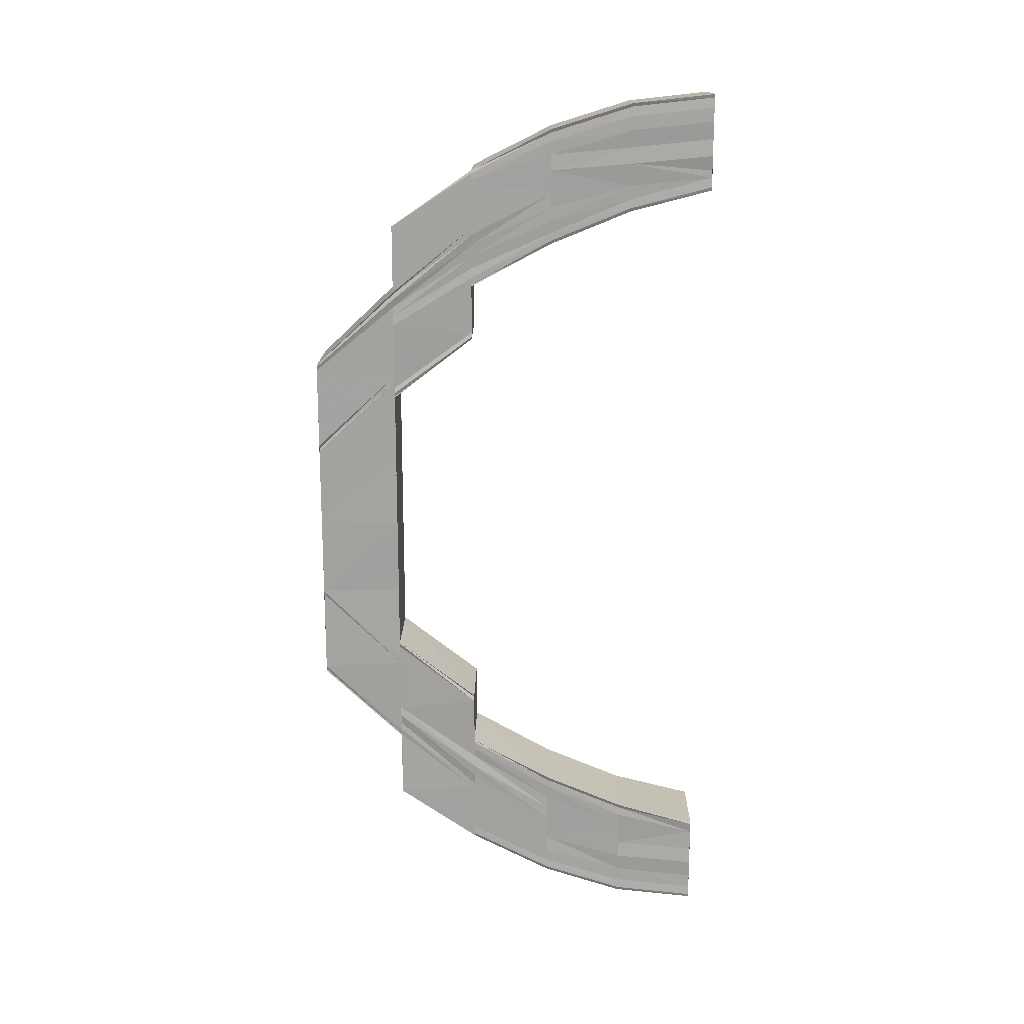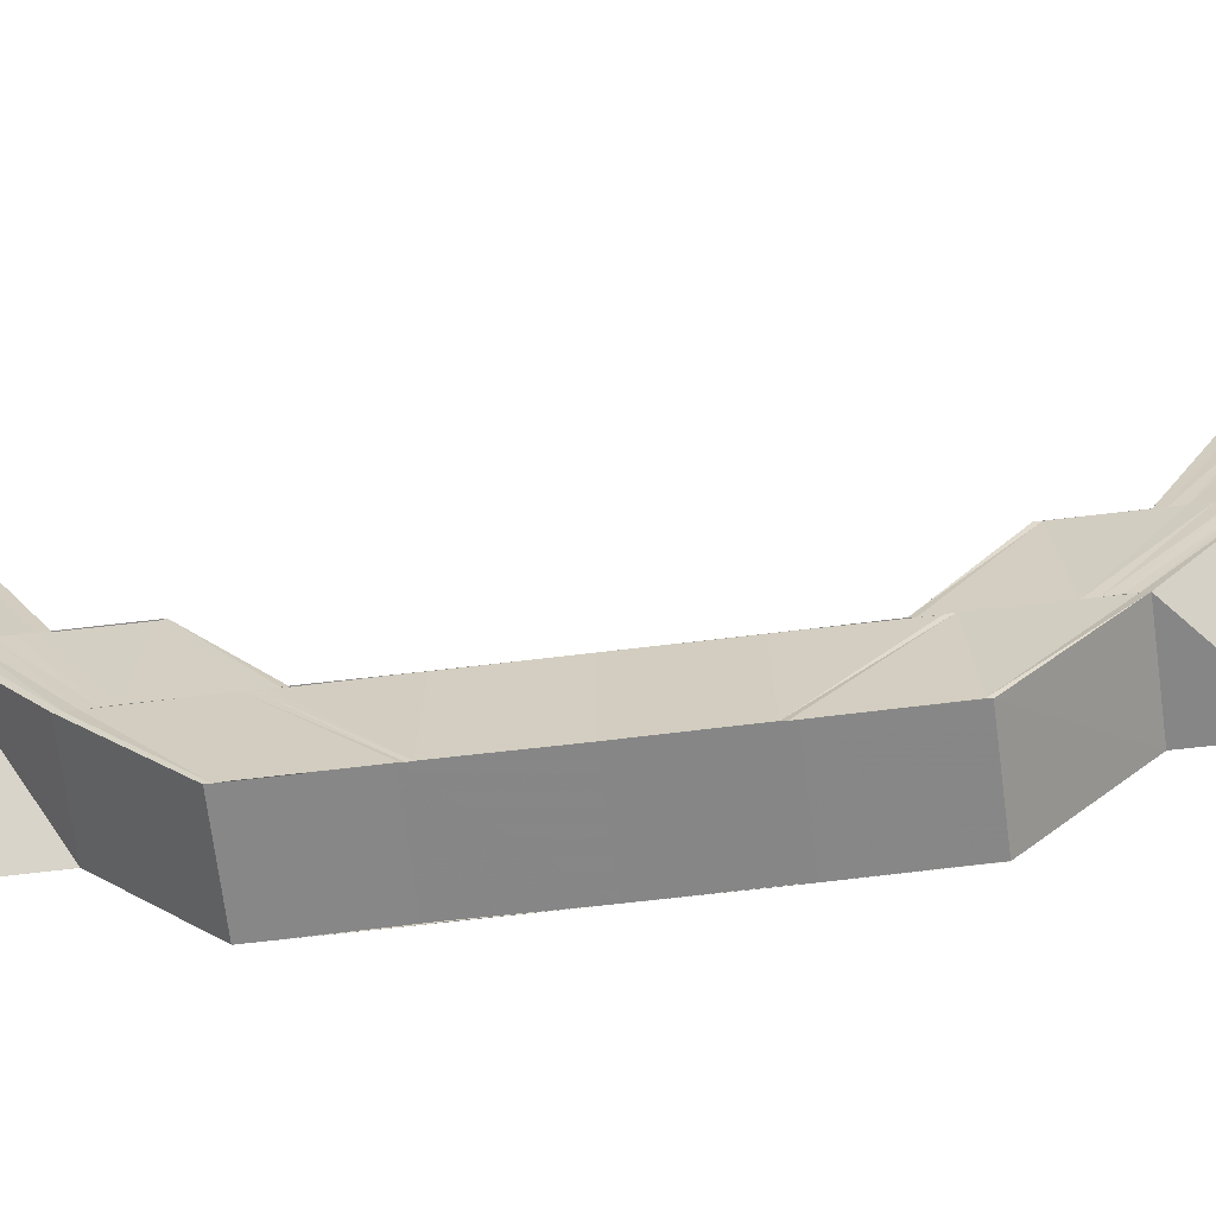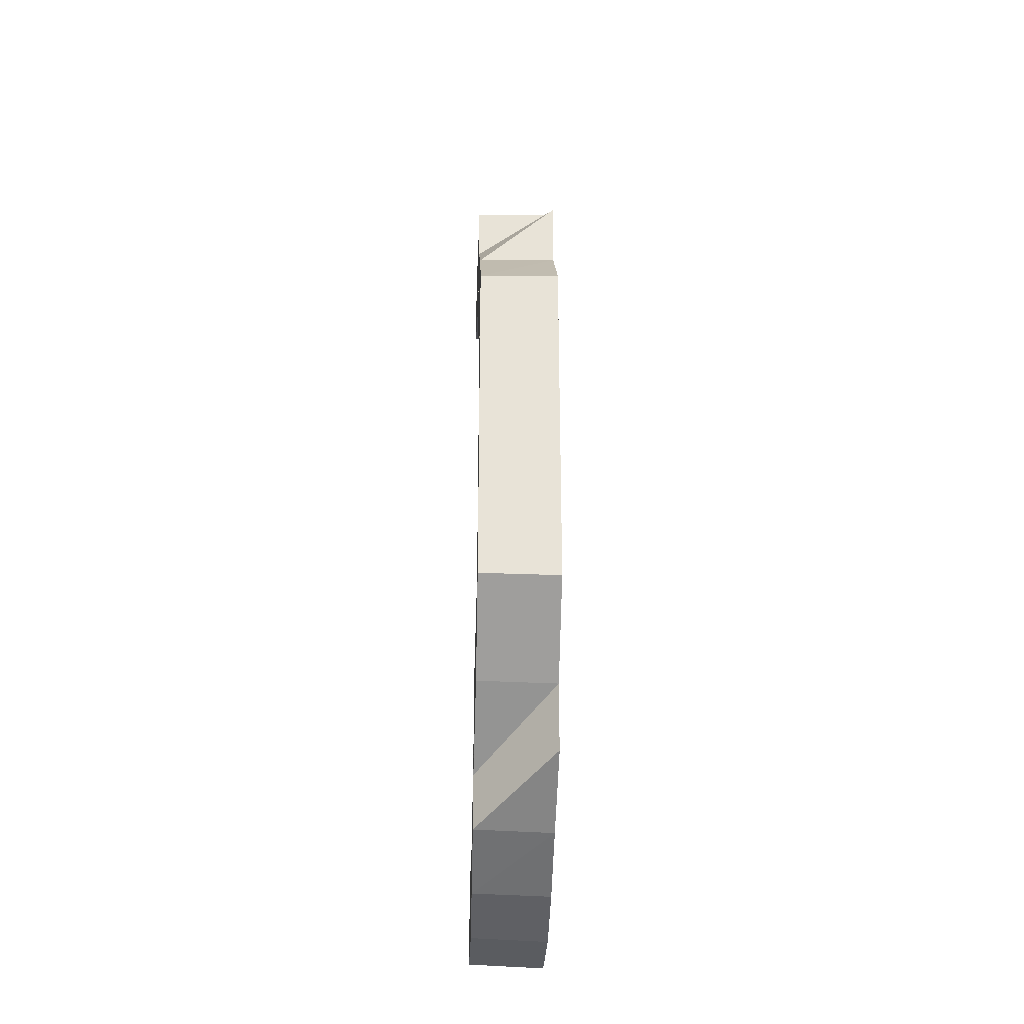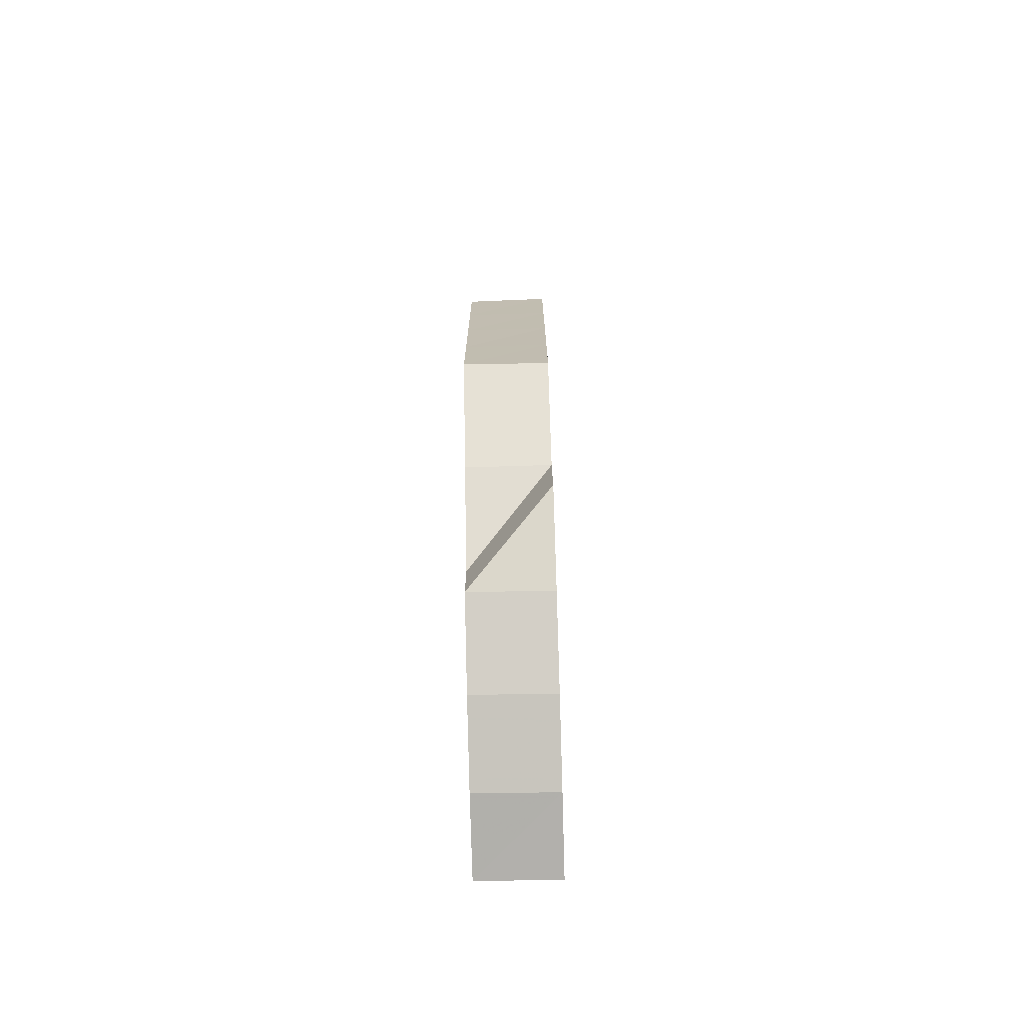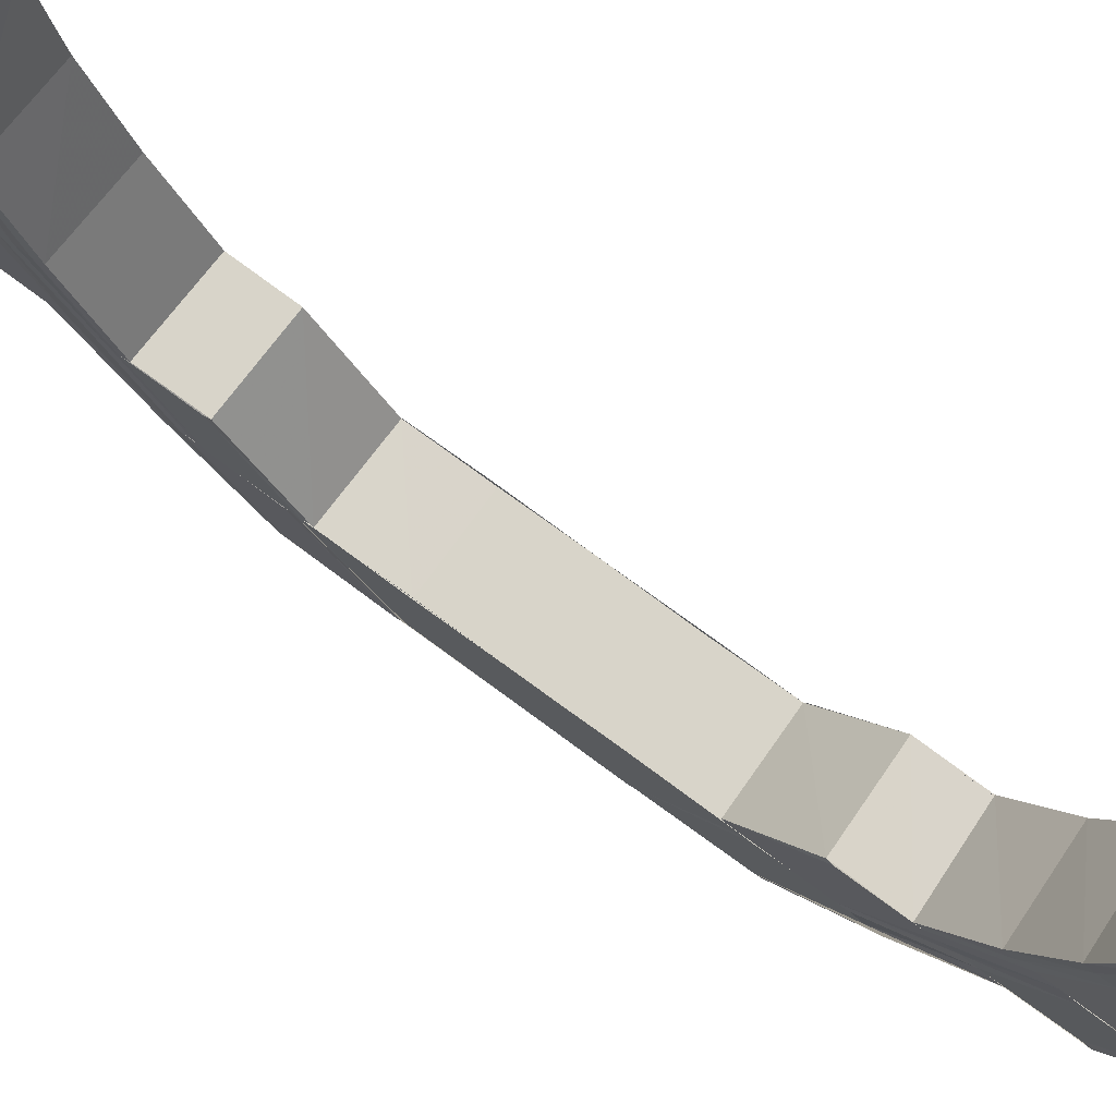
<metadata>
{"format":"obj","ext":"obj","renderer":"f3d","projection":"perspective","resolution":1024,"background":"white","views":[{"elev":17.4,"azim":90.9,"up":"+Z"},{"elev":-62.6,"azim":-82.9,"up":"+Y"},{"elev":-27.5,"azim":-1.9,"up":"+Z"},{"elev":-72.9,"azim":1.6,"up":"+Z"},{"elev":75.0,"azim":-53.7,"up":"+Y"}]}
</metadata>
<code>
o 7522
v 2231 1867 8.145
v 2231 1867 8.146
v 2231 1867 8.145
v 2231 1867 8.149
v 2231 1867 8.146
v 2231 1867 8.154
v 2231 1867 8.149
v 2231 1867 8.161
v 2231 1867 8.154
v 2231 1867 8.147
v 2231 1867 8.146
v 2231 1867 8.15
v 2231 1867 8.155
v 2231 1867 8.161
v 2231 1867 8.161
v 2231 1867 8.169
v 2231 1867 8.169
v 2231 1867 8.161
v 2231 1867 8.179
v 2231 1867 8.179
v 2231 1867 8.149
v 2231 1867 8.154
v 2231 1867 8.146
v 2231 1867 8.145
v 2231 1867 8.146
v 2231 1867 8.148
v 2231 1867 8.149
v 2231 1867 8.148
v 2231 1867 8.15
v 2231 1867 8.152
v 2231 1867 8.157
v 2231 1867 8.151
v 2231 1867 8.15
v 2231 1867 8.152
v 2231 1867 8.154
v 2231 1867 8.162
v 2231 1867 8.161
v 2231 1867 8.169
v 2231 1867 8.153
v 2231 1867 8.154
v 2231 1867 8.152
v 2231 1867 8.179
v 2231 1867 8.17
v 2231 1867 8.169
v 2231 1867 8.169
v 2231 1867 8.179
v 2231 1867 8.163
v 2231 1867 8.158
v 2231 1867 8.171
v 2231 1867 8.179
v 2231 1867 8.179
v 2231 1867 8.18
v 2231 1867 8.189
v 2231 1867 8.19
v 2231 1867 8.181
v 2231 1867 8.19
v 2231 1867 8.182
v 2231 1867 8.191
v 2231 1867 8.2
v 2231 1867 8.165
v 2231 1867 8.172
v 2231 1867 8.2
v 2231 1867 8.166
v 2231 1867 8.173
v 2231 1867 8.16
v 2231 1867 8.174
v 2231 1867 8.182
v 2231 1867 8.183
v 2231 1867 8.175
v 2231 1867 8.175
v 2231 1867 8.167
v 2231 1867 8.168
v 2231 1867 8.163
v 2231 1867 8.162
v 2231 1867 8.163
v 2231 1867 8.158
v 2231 1867 8.163
v 2231 1867 8.159
v 2231 1867 8.168
v 2231 1867 8.168
v 2231 1867 8.158
v 2231 1867 8.156
v 2231 1867 8.157
v 2231 1867 8.156
v 2231 1867 8.168
v 2231 1867 8.175
v 2231 1867 8.175
v 2231 1867 8.183
v 2231 1867 8.156
v 2231 1867 8.155
v 2231 1867 8.154
v 2231 1867 8.156
v 2231 1867 8.156
v 2231 1867 8.155
v 2231 1867 8.155
v 2231 1867 8.156
v 2231 1867 8.158
v 2231 1867 8.15
v 2231 1867 8.163
v 2231 1867 8.159
v 2231 1867 8.168
v 2231 1867 8.163
v 2231 1867 8.145
v 2231 1867 8.145
v 2231 1867 8.146
v 2231 1867 8.148
v 2231 1867 8.15
v 2231 1867 8.152
v 2231 1867 8.154
v 2231 1867 8.152
v 2231 1867 8.153
v 2231 1867 8.155
v 2231 1867 8.151
v 2231 1867 8.148
v 2231 1867 8.157
v 2231 1867 8.149
v 2231 1867 8.146
v 2231 1867 8.154
v 2231 1867 8.156
v 2231 1867 8.152
v 2231 1867 8.16
v 2231 1867 8.147
v 2231 1867 8.145
v 2231 1867 8.15
v 2231 1867 8.146
v 2231 1867 8.145
v 2231 1867 8.146
v 2231 1867 8.145
v 2231 1867 8.149
v 2231 1867 8.149
v 2231 1867 8.146
v 2231 1867 8.146
v 2231 1867 8.145
v 2231 1867 8.155
v 2231 1867 8.157
v 2231 1867 8.154
v 2231 1867 8.154
v 2231 1867 8.149
v 2231 1867 8.149
v 2231 1867 8.154
v 2231 1867 8.154
v 2231 1867 8.161
v 2231 1867 8.161
v 2231 1867 8.163
v 2231 1867 8.165
v 2231 1867 8.158
v 2231 1867 8.172
v 2231 1867 8.171
v 2231 1867 8.162
v 2231 1867 8.173
v 2231 1867 8.17
v 2231 1867 8.166
v 2231 1867 8.174
v 2231 1867 8.182
v 2231 1867 8.167
v 2231 1867 8.183
v 2231 1867 8.175
v 2231 1867 8.183
v 2231 1867 8.175
v 2231 1867 8.183
v 2231 1867 8.162
v 2231 1867 8.168
v 2231 1867 8.163
v 2231 1867 8.163
v 2231 1867 8.168
v 2231 1867 8.158
v 2231 1867 8.159
v 2231 1867 8.156
v 2231 1867 8.156
v 2231 1867 8.169
v 2231 1867 8.179
v 2231 1867 8.18
v 2231 1867 8.179
v 2231 1867 8.19
v 2231 1867 8.179
v 2231 1867 8.169
v 2231 1867 8.19
v 2231 1867 8.181
v 2231 1867 8.191
v 2231 1867 8.2
v 2231 1867 8.2
v 2231 1867 8.209
v 2231 1867 8.21
v 2231 1867 8.218
v 2231 1867 8.219
v 2231 1867 8.21
v 2231 1867 8.22
v 2231 1867 8.21
v 2231 1867 8.221
v 2231 1867 8.229
v 2231 1867 8.23
v 2231 1867 8.221
v 2231 1867 8.231
v 2231 1867 8.221
v 2231 1867 8.231
v 2231 1867 8.221
v 2231 1867 8.239
v 2231 1867 8.239
v 2231 1867 8.231
v 2231 1867 8.231
v 2231 1867 8.221
v 2231 1867 8.238
v 2231 1867 8.246
v 2231 1867 8.239
v 2231 1867 8.246
v 2231 1867 8.237
v 2231 1867 8.243
v 2231 1867 8.245
v 2231 1867 8.235
v 2231 1867 8.242
v 2231 1867 8.228
v 2231 1867 8.248
v 2231 1867 8.234
v 2231 1867 8.227
v 2231 1867 8.24
v 2231 1867 8.244
v 2231 1867 8.246
v 2231 1867 8.238
v 2231 1867 8.243
v 2231 1867 8.245
v 2231 1867 8.233
v 2231 1867 8.226
v 2231 1867 8.218
v 2231 1867 8.225
v 2231 1867 8.217
v 2231 1867 8.225
v 2231 1867 8.217
v 2231 1867 8.225
v 2231 1867 8.232
v 2231 1867 8.232
v 2231 1867 8.225
v 2231 1867 8.225
v 2231 1867 8.217
v 2231 1867 8.232
v 2231 1867 8.237
v 2231 1867 8.242
v 2231 1867 8.237
v 2231 1867 8.244
v 2231 1867 8.241
v 2231 1867 8.237
v 2231 1867 8.232
v 2231 1867 8.232
v 2231 1867 8.237
v 2231 1867 8.241
v 2231 1867 8.242
v 2231 1867 8.244
v 2231 1867 8.244
v 2231 1867 8.244
v 2231 1867 8.245
v 2231 1867 8.245
v 2231 1867 8.25
v 2231 1867 8.244
v 2231 1867 8.245
v 2231 1867 8.244
v 2231 1867 8.241
v 2231 1867 8.246
v 2231 1867 8.248
v 2231 1867 8.242
v 2231 1867 8.237
v 2231 1867 8.237
v 2231 1867 8.232
v 2231 1867 8.247
v 2231 1867 8.245
v 2231 1867 8.243
v 2231 1867 8.244
v 2231 1867 8.242
v 2231 1867 8.237
v 2231 1867 8.238
v 2231 1867 8.232
v 2231 1867 8.244
v 2231 1867 8.233
v 2231 1867 8.24
v 2231 1867 8.234
v 2231 1867 8.246
v 2231 1867 8.242
v 2231 1867 8.249
v 2231 1867 8.25
v 2231 1867 8.251
v 2231 1867 8.252
v 2231 1867 8.248
v 2231 1867 8.25
v 2231 1867 8.248
v 2231 1867 8.252
v 2231 1867 8.254
v 2231 1867 8.253
v 2231 1867 8.254
v 2231 1867 8.255
v 2231 1867 8.254
v 2231 1867 8.255
v 2231 1867 8.25
v 2231 1867 8.251
v 2231 1867 8.254
v 2231 1867 8.254
v 2231 1867 8.255
v 2231 1867 8.254
v 2231 1867 8.251
v 2231 1867 8.251
v 2231 1867 8.245
v 2231 1867 8.246
v 2231 1867 8.243
v 2231 1867 8.246
v 2231 1867 8.246
v 2231 1867 8.237
v 2231 1867 8.254
v 2231 1867 8.251
v 2231 1867 8.251
v 2231 1867 8.246
v 2231 1867 8.235
v 2231 1867 8.227
v 2231 1867 8.226
v 2231 1867 8.228
v 2231 1867 8.218
v 2231 1867 8.229
v 2231 1867 8.217
v 2231 1867 8.238
v 2231 1867 8.225
v 2231 1867 8.217
v 2231 1867 8.23
v 2231 1867 8.239
v 2231 1867 8.246
v 2231 1867 8.239
v 2231 1867 8.231
v 2231 1867 8.231
v 2231 1867 8.221
v 2231 1867 8.221
v 2231 1867 8.221
v 2231 1867 8.22
v 2231 1867 8.221
v 2231 1867 8.231
v 2231 1867 8.21
v 2231 1867 8.21
v 2231 1867 8.219
v 2231 1867 8.209
v 2231 1867 8.211
v 2231 1867 8.211
v 2231 1867 8.189
v 2231 1867 8.189
v 2231 1867 8.209
v 2231 1867 8.209
v 2231 1867 8.217
v 2231 1867 8.191
v 2231 1867 8.217
v 2231 1867 8.225
v 2231 1867 8.191
v 2231 1867 8.183
v 2231 1867 8.183
v 2231 1867 8.175
v 2231 1867 8.25
v 2231 1867 8.251
v 2231 1867 8.251
v 2231 1867 8.253
v 2231 1867 8.251
v 2231 1867 8.249
v 2231 1867 8.252
v 2231 1867 8.254
v 2231 1867 8.248
v 2231 1867 8.247
v 2231 1867 8.246
v 2231 1867 8.254
v 2231 1867 8.255
v 2231 1867 8.255
v 2231 1867 8.254
f 1 2 3
f 2 4 5
f 4 6 7
f 6 8 9
f 5 10 11
f 7 12 10
f 9 13 12
f 14 15 9
f 14 16 15
f 16 17 18
f 19 20 17
f 21 22 12
f 23 21 10
f 24 23 25
f 25 10 26
f 10 12 27
f 10 27 28
f 26 27 29
f 12 30 27
f 12 13 30
f 13 31 30
f 27 30 32
f 27 32 33
f 29 32 34
f 30 35 32
f 13 36 31
f 37 38 36
f 32 35 39
f 34 39 40
f 32 39 41
f 38 42 43
f 44 43 36
f 45 46 44
f 36 43 47
f 36 47 31
f 31 47 48
f 43 49 47
f 43 50 49
f 51 50 43
f 50 52 49
f 50 53 52
f 53 54 52
f 52 54 55
f 54 56 55
f 55 56 57
f 56 58 57
f 56 59 58
f 47 49 60
f 47 60 48
f 49 61 60
f 59 62 58
f 60 61 63
f 61 64 63
f 48 60 65
f 60 63 65
f 64 57 66
f 57 67 66
f 67 68 69
f 66 67 70
f 64 66 71
f 63 64 71
f 71 72 73
f 63 71 74
f 65 63 74
f 74 71 75
f 74 73 76
f 75 77 78
f 79 80 77
f 81 78 82
f 83 74 81
f 65 74 83
f 83 76 84
f 79 70 85
f 70 86 85
f 87 88 86
f 89 65 83
f 48 65 89
f 35 48 89
f 35 89 39
f 89 83 90
f 39 89 90
f 39 90 91
f 90 83 92
f 92 93 94
f 95 92 94
f 96 97 93
f 91 95 98
f 95 94 98
f 97 99 100
f 99 101 102
f 103 104 98
f 104 105 98
f 105 106 98
f 106 107 98
f 107 108 98
f 108 109 98
f 110 111 98
f 112 111 110
f 111 113 98
f 98 113 114
f 112 115 111
f 113 116 114
f 114 116 117
f 113 118 116
f 119 118 113
f 118 120 116
f 119 121 118
f 116 120 122
f 116 122 117
f 117 122 123
f 120 124 122
f 122 125 123
f 122 124 125
f 123 125 126
f 125 127 128
f 124 129 125
f 129 130 127
f 125 129 131
f 131 132 133
f 124 134 129
f 135 134 124
f 134 136 129
f 136 137 130
f 129 136 138
f 138 139 132
f 140 141 139
f 142 143 137
f 135 144 134
f 145 144 135
f 146 145 135
f 145 147 144
f 147 148 144
f 144 148 149
f 150 147 145
f 148 151 149
f 149 151 142
f 152 145 146
f 152 150 145
f 121 152 146
f 153 150 152
f 153 154 150
f 155 152 121
f 156 154 153
f 157 156 153
f 158 156 157
f 159 160 157
f 161 155 121
f 161 121 119
f 162 155 161
f 115 161 119
f 163 162 161
f 163 161 115
f 85 162 163
f 164 165 163
f 166 163 115
f 102 163 166
f 167 164 166
f 166 115 112
f 168 166 112
f 169 167 168
f 100 166 168
f 151 170 142
f 142 170 14
f 151 171 170
f 172 171 151
f 171 173 170
f 170 173 16
f 172 174 171
f 173 175 176
f 177 174 172
f 178 177 172
f 179 177 178
f 179 180 177
f 180 181 177
f 180 182 181
f 182 183 181
f 182 184 183
f 184 185 183
f 183 185 186
f 185 187 186
f 186 187 188
f 187 189 188
f 187 190 189
f 190 191 189
f 189 191 192
f 191 193 192
f 192 193 194
f 193 195 196
f 197 198 195
f 193 197 199
f 199 200 201
f 202 197 193
f 191 202 193
f 197 203 204
f 203 205 198
f 206 202 191
f 190 206 191
f 206 207 202
f 207 208 202
f 209 206 190
f 210 207 206
f 209 210 206
f 211 209 190
f 207 212 208
f 213 209 211
f 214 213 211
f 215 210 209
f 213 215 209
f 215 216 210
f 216 217 210
f 218 215 213
f 219 216 215
f 218 219 215
f 219 220 216
f 221 218 213
f 221 213 214
f 222 221 214
f 222 214 184
f 223 222 184
f 224 222 223
f 225 224 223
f 226 224 225
f 227 228 225
f 229 230 226
f 231 229 226
f 231 232 233
f 234 235 230
f 235 236 237
f 236 238 239
f 237 240 241
f 242 243 241
f 243 244 240
f 241 240 221
f 240 218 221
f 239 245 240
f 240 245 218
f 244 246 245
f 245 219 218
f 245 247 219
f 247 220 219
f 248 247 245
f 249 250 248
f 249 250 251
f 252 253 248
f 252 254 255
f 256 253 251
f 257 256 251
f 258 255 259
f 260 259 261
f 262 257 263
f 264 263 258
f 262 263 264
f 263 265 266
f 264 266 267
f 268 264 260
f 268 267 269
f 270 264 268
f 271 268 229
f 272 268 271
f 272 270 268
f 273 272 271
f 274 270 272
f 275 272 273
f 274 276 270
f 276 277 262
f 278 276 274
f 278 279 276
f 280 278 274
f 281 282 262
f 283 281 276
f 281 282 251
f 283 281 251
f 284 283 278
f 284 283 251
f 285 278 280
f 285 286 278
f 287 284 285
f 287 284 251
f 288 287 285
f 289 287 251
f 290 285 280
f 291 288 290
f 292 285 290
f 293 289 292
f 289 294 295
f 296 293 297
f 297 290 298
f 299 291 298
f 298 290 300
f 301 296 302
f 298 300 303
f 304 295 305
f 306 305 307
f 303 300 308
f 300 275 308
f 308 275 273
f 308 273 309
f 309 273 310
f 311 308 309
f 303 308 311
f 309 310 312
f 313 303 311
f 312 310 314
f 315 303 313
f 310 316 317
f 318 315 313
f 319 315 318
f 320 302 319
f 321 301 319
f 322 319 318
f 204 319 322
f 323 321 322
f 322 318 324
f 325 323 326
f 324 318 327
f 328 329 324
f 324 327 330
f 330 327 331
f 327 332 331
f 331 332 333
f 331 333 62
f 59 331 62
f 194 326 334
f 335 194 334
f 335 334 59
f 181 335 59
f 181 59 336
f 337 181 336
f 337 336 51
f 19 337 51
f 62 338 180
f 338 339 180
f 338 314 339
f 314 340 339
f 62 180 341
f 342 343 340
f 344 62 341
f 344 341 158
f 345 344 158
f 345 346 347
f 212 348 208
f 208 348 203
f 348 349 203
f 203 349 320
f 349 350 205
f 348 351 349
f 212 352 348
f 352 351 348
f 353 352 212
f 352 354 351
f 251 354 352
f 353 251 352
f 354 355 351
f 217 353 212
f 356 251 353
f 357 353 217
f 357 356 353
f 216 357 217
f 358 356 357
f 220 357 216
f 220 358 357
f 351 355 359
f 351 359 349
f 349 359 306
f 355 360 359
f 359 360 304
f 360 361 362
f 359 362 350

</code>
